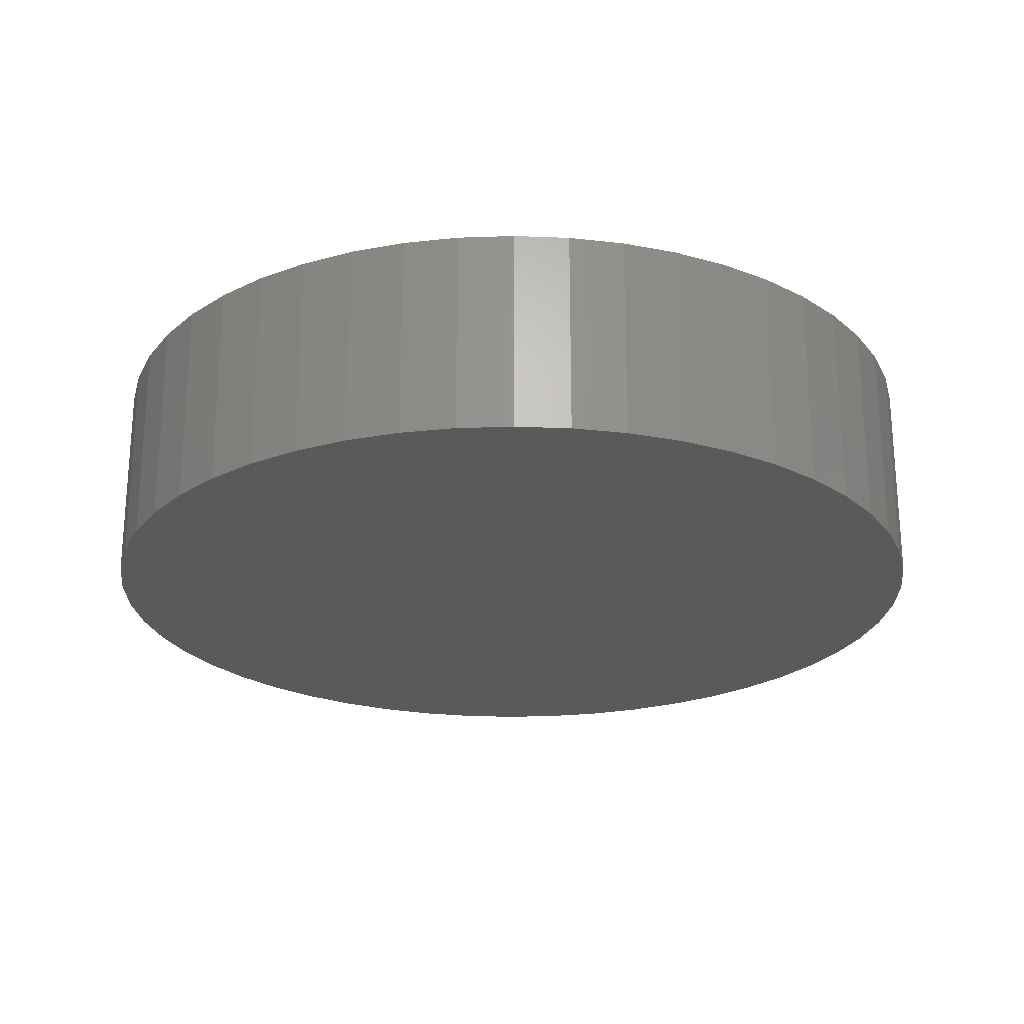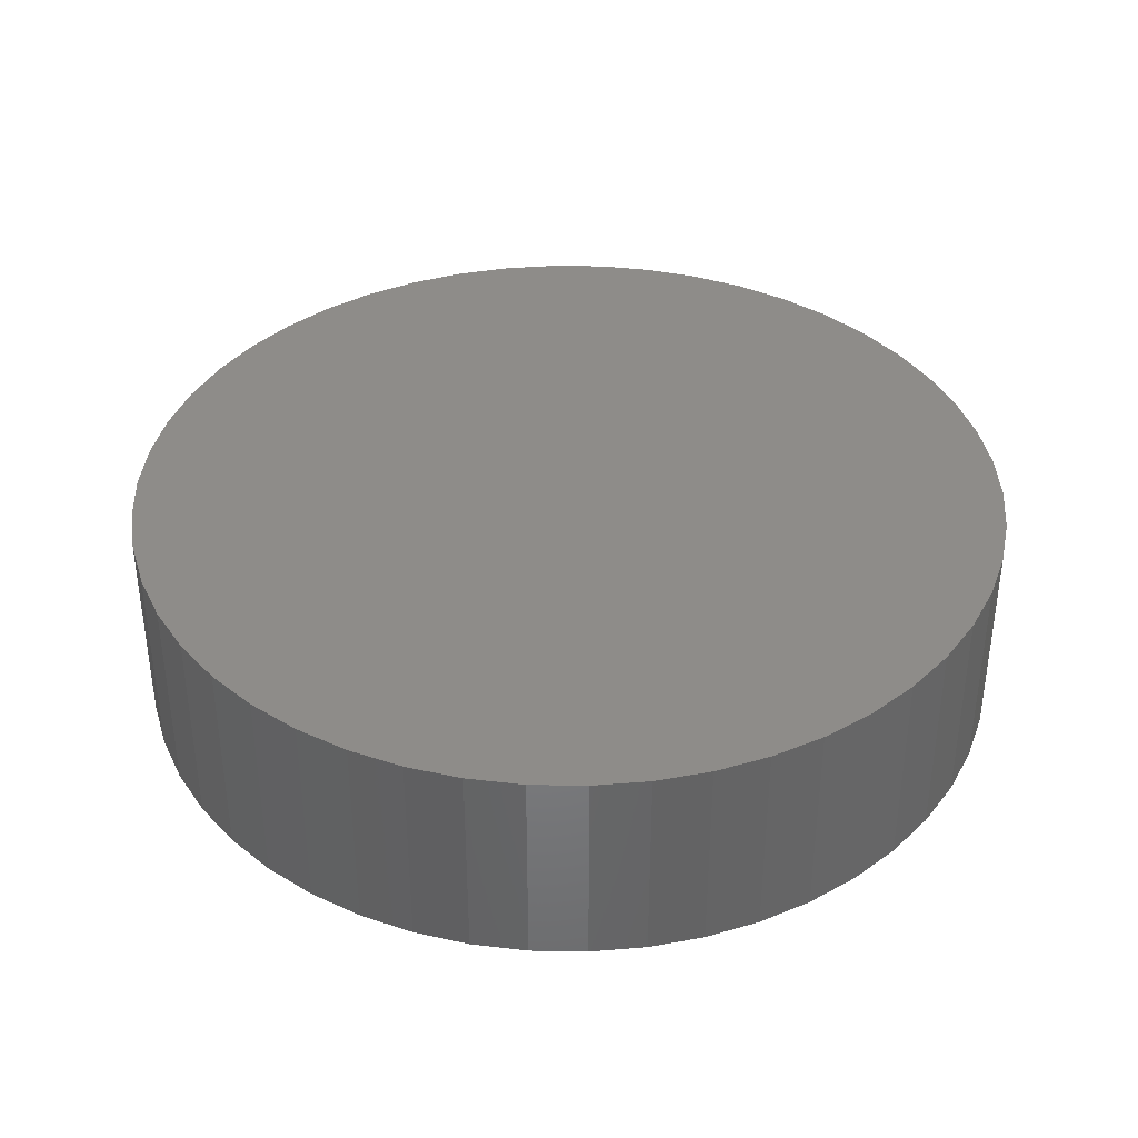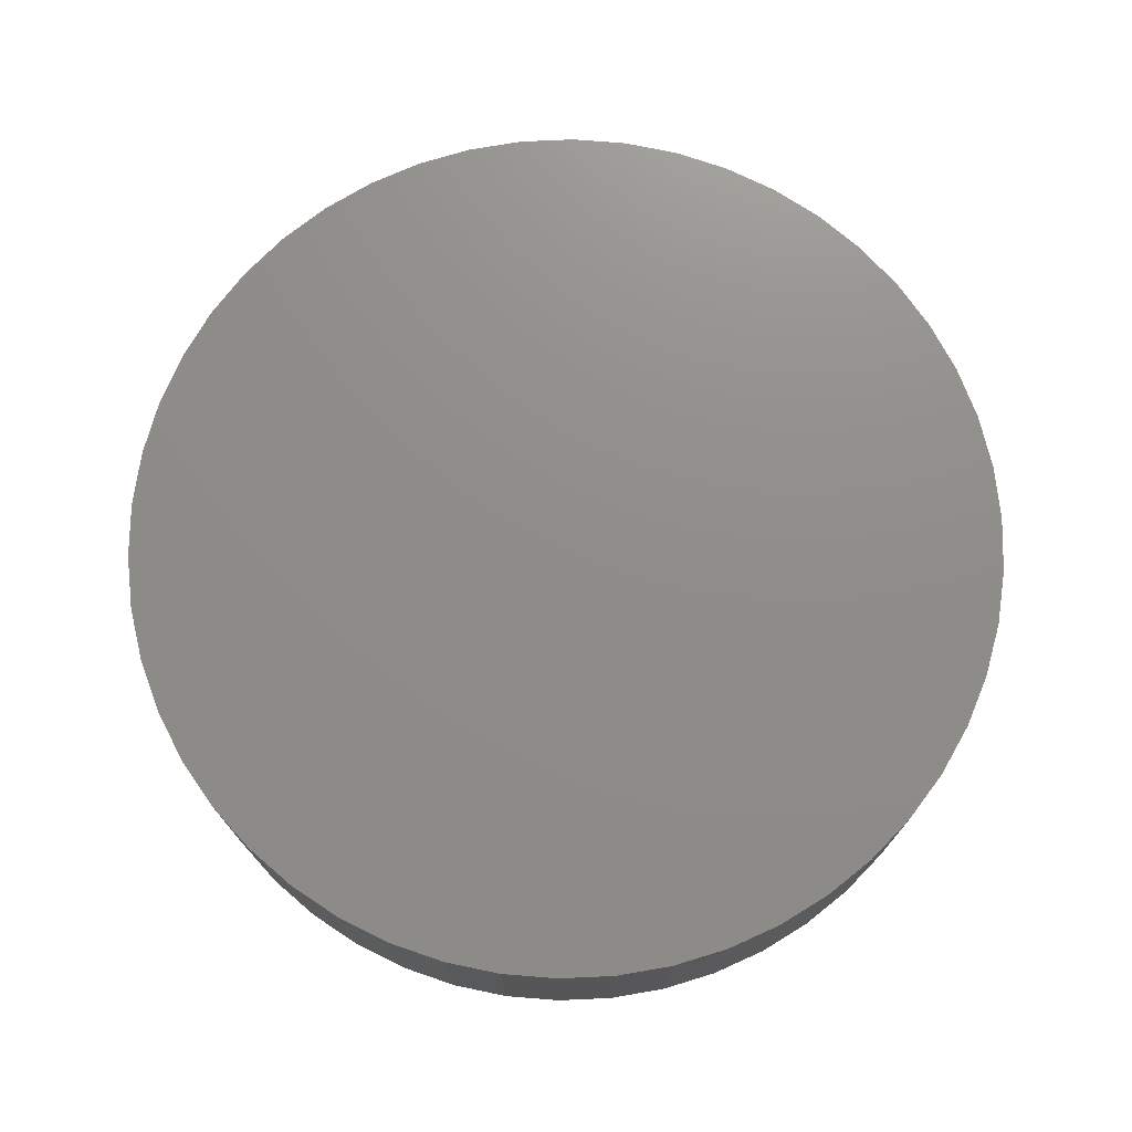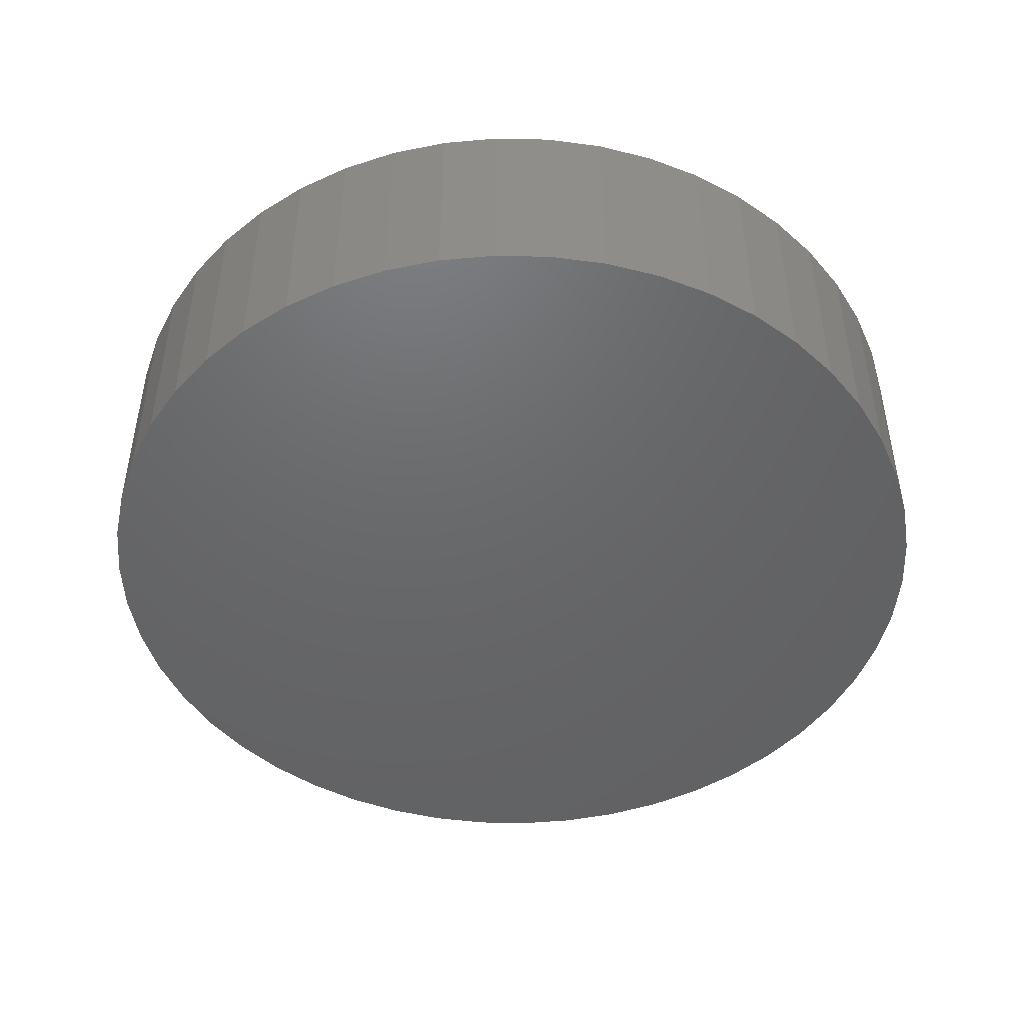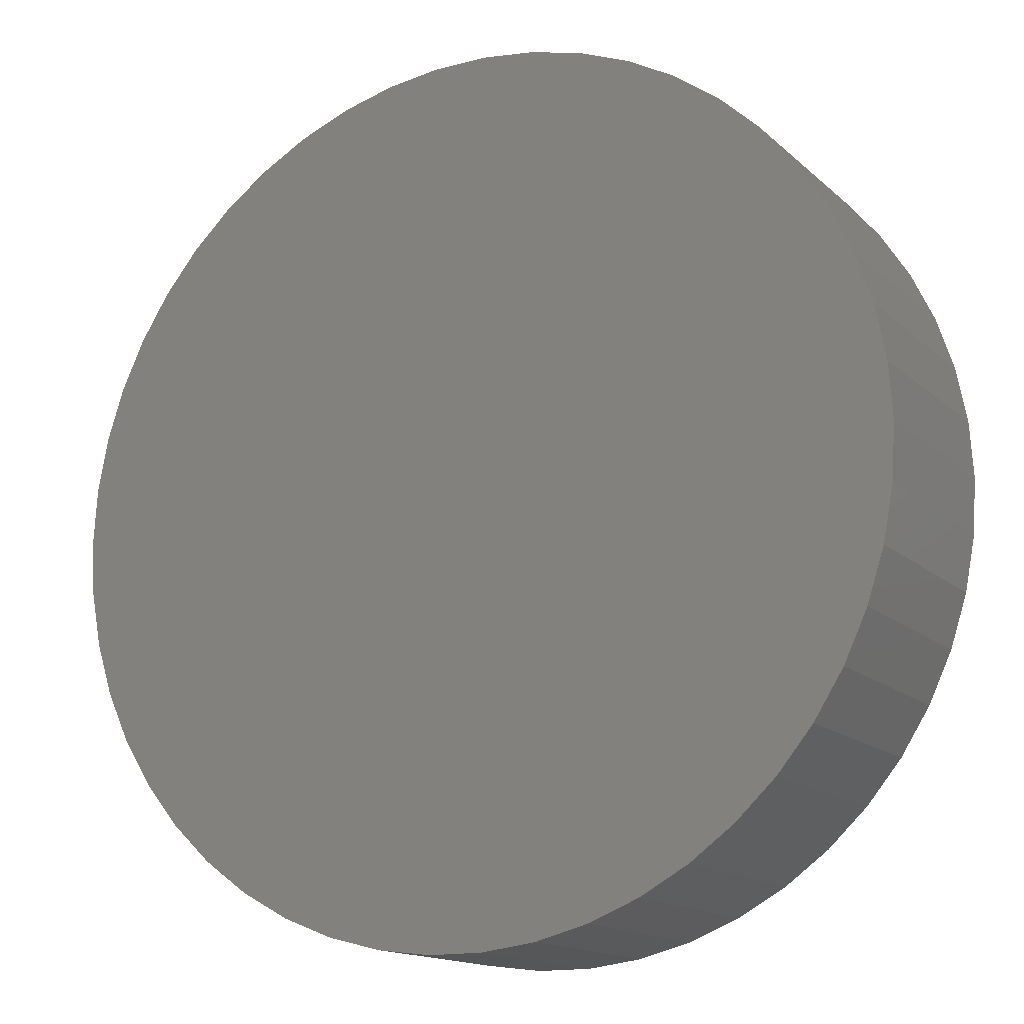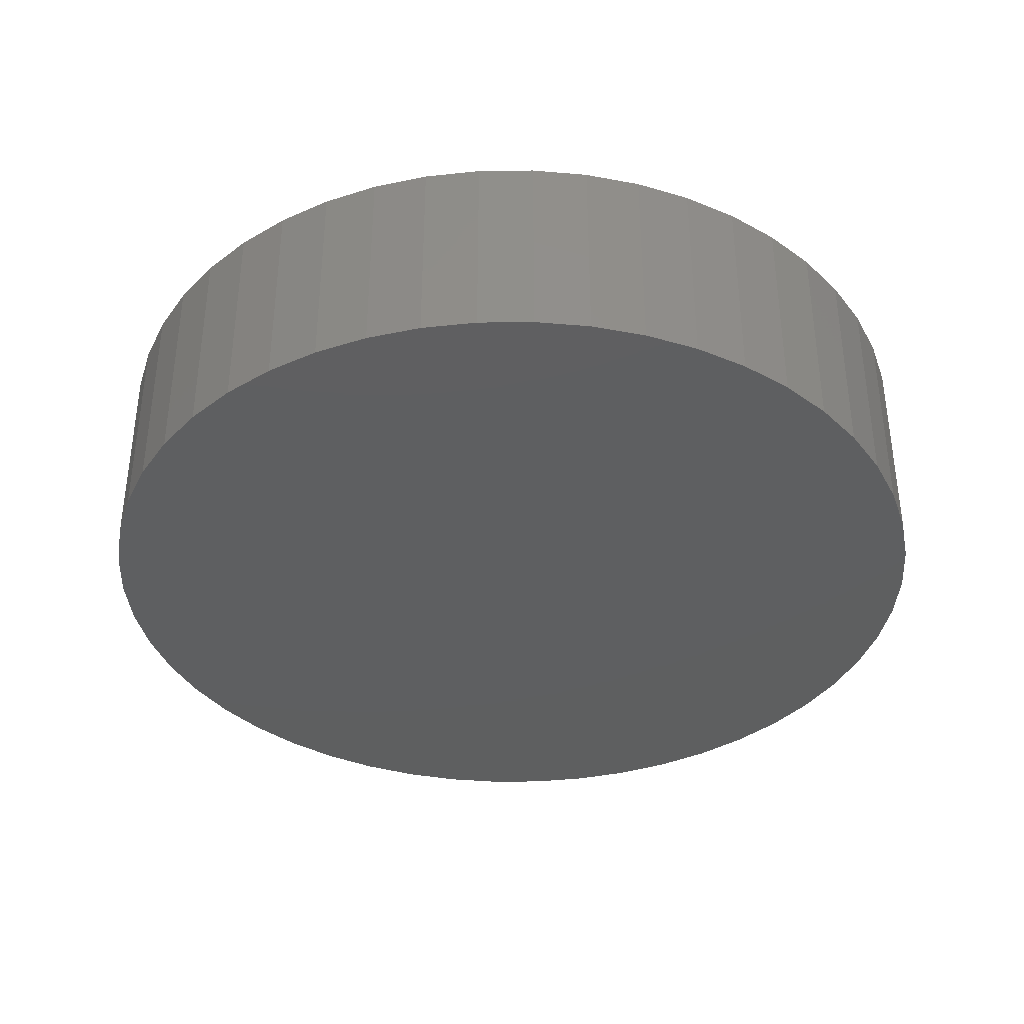
<metadata>
{"format":"stl","ext":"stl","renderer":"f3d","projection":"perspective","resolution":1024,"background":"white","views":[{"elev":-23.7,"azim":61.0,"up":"+Z"},{"elev":38.0,"azim":-92.3,"up":"+Z"},{"elev":73.8,"azim":-2.6,"up":"+Z"},{"elev":-47.2,"azim":-80.6,"up":"+Z"},{"elev":-15.0,"azim":29.5,"up":"+Y"},{"elev":-37.3,"azim":22.4,"up":"+Z"}]}
</metadata>
<code>
# stl→obj: 100 verts, 196 faces
v 0.21 0 0.12
v 0.2083 0.02632 0.02
v 0.2083 0.02632 0.12
v 0.21 0 0.02
v 0.2034 0.05222 0.02
v 0.2034 0.05222 0.12
v 0.1953 0.07731 0.02
v 0.1953 0.07731 0.12
v 0.184 0.1012 0.02
v 0.184 0.1012 0.12
v 0.1699 0.1234 0.02
v 0.1699 0.1234 0.12
v 0.1531 0.1438 0.02
v 0.1531 0.1438 0.12
v 0.1339 0.1618 0.12
v 0.1339 0.1618 0.02
v 0.1125 0.1773 0.12
v 0.1125 0.1773 0.02
v 0.08941 0.19 0.12
v 0.08941 0.19 0.02
v 0.06489 0.1997 0.12
v 0.06489 0.1997 0.02
v 0.03935 0.2063 0.12
v 0.03935 0.2063 0.02
v 0.01319 0.2096 0.12
v 0.01319 0.2096 0.02
v -0.01319 0.2096 0.12
v -0.01319 0.2096 0.02
v -0.03935 0.2063 0.12
v -0.03935 0.2063 0.02
v -0.06489 0.1997 0.12
v -0.06489 0.1997 0.02
v -0.08941 0.19 0.12
v -0.08941 0.19 0.02
v -0.1125 0.1773 0.12
v -0.1125 0.1773 0.02
v -0.1339 0.1618 0.12
v -0.1339 0.1618 0.02
v -0.1531 0.1438 0.12
v -0.1531 0.1438 0.02
v -0.1699 0.1234 0.02
v -0.1699 0.1234 0.12
v -0.184 0.1012 0.02
v -0.184 0.1012 0.12
v -0.1953 0.07731 0.02
v -0.1953 0.07731 0.12
v -0.2034 0.05222 0.02
v -0.2034 0.05222 0.12
v -0.2083 0.02632 0.02
v -0.2083 0.02632 0.12
v -0.21 0 0.02
v -0.21 0 0.12
v -0.2083 -0.02632 0.02
v -0.2083 -0.02632 0.12
v -0.2034 -0.05222 0.02
v -0.2034 -0.05222 0.12
v -0.1953 -0.07731 0.02
v -0.1953 -0.07731 0.12
v -0.184 -0.1012 0.02
v -0.184 -0.1012 0.12
v -0.1699 -0.1234 0.02
v -0.1699 -0.1234 0.12
v -0.1531 -0.1438 0.02
v -0.1531 -0.1438 0.12
v -0.1339 -0.1618 0.12
v -0.1339 -0.1618 0.02
v -0.1125 -0.1773 0.12
v -0.1125 -0.1773 0.02
v -0.08941 -0.19 0.12
v -0.08941 -0.19 0.02
v -0.06489 -0.1997 0.12
v -0.06489 -0.1997 0.02
v -0.03935 -0.2063 0.12
v -0.03935 -0.2063 0.02
v -0.01319 -0.2096 0.12
v -0.01319 -0.2096 0.02
v 0.01319 -0.2096 0.12
v 0.01319 -0.2096 0.02
v 0.03935 -0.2063 0.12
v 0.03935 -0.2063 0.02
v 0.06489 -0.1997 0.12
v 0.06489 -0.1997 0.02
v 0.08941 -0.19 0.12
v 0.08941 -0.19 0.02
v 0.1125 -0.1773 0.12
v 0.1125 -0.1773 0.02
v 0.1339 -0.1618 0.12
v 0.1339 -0.1618 0.02
v 0.1531 -0.1438 0.12
v 0.1531 -0.1438 0.02
v 0.1699 -0.1234 0.02
v 0.1699 -0.1234 0.12
v 0.184 -0.1012 0.02
v 0.184 -0.1012 0.12
v 0.1953 -0.07731 0.02
v 0.1953 -0.07731 0.12
v 0.2034 -0.05222 0.02
v 0.2034 -0.05222 0.12
v 0.2083 -0.02632 0.02
v 0.2083 -0.02632 0.12
f 1 2 3
f 2 1 4
f 3 5 6
f 5 3 2
f 6 7 8
f 7 6 5
f 8 9 10
f 9 8 7
f 10 11 12
f 11 10 9
f 12 13 14
f 13 12 11
f 13 15 14
f 15 13 16
f 16 17 15
f 17 16 18
f 18 19 17
f 19 18 20
f 20 21 19
f 21 20 22
f 22 23 21
f 23 22 24
f 24 25 23
f 25 24 26
f 26 27 25
f 27 26 28
f 28 29 27
f 29 28 30
f 30 31 29
f 31 30 32
f 32 33 31
f 33 32 34
f 34 35 33
f 35 34 36
f 36 37 35
f 37 36 38
f 38 39 37
f 39 38 40
f 41 39 40
f 39 41 42
f 43 42 41
f 42 43 44
f 45 44 43
f 44 45 46
f 47 46 45
f 46 47 48
f 49 48 47
f 48 49 50
f 51 50 49
f 50 51 52
f 53 52 51
f 52 53 54
f 55 54 53
f 54 55 56
f 57 56 55
f 56 57 58
f 59 58 57
f 58 59 60
f 61 60 59
f 60 61 62
f 63 62 61
f 62 63 64
f 63 65 64
f 65 63 66
f 66 67 65
f 67 66 68
f 68 69 67
f 69 68 70
f 70 71 69
f 71 70 72
f 72 73 71
f 73 72 74
f 74 75 73
f 75 74 76
f 76 77 75
f 77 76 78
f 78 79 77
f 79 78 80
f 80 81 79
f 81 80 82
f 82 83 81
f 83 82 84
f 84 85 83
f 85 84 86
f 86 87 85
f 87 86 88
f 88 89 87
f 89 88 90
f 89 91 92
f 91 89 90
f 92 93 94
f 93 92 91
f 94 95 96
f 95 94 93
f 96 97 98
f 97 96 95
f 98 99 100
f 99 98 97
f 100 4 1
f 4 100 99
f 99 2 4
f 97 2 99
f 97 5 2
f 95 5 97
f 95 7 5
f 93 7 95
f 93 9 7
f 91 9 93
f 91 11 9
f 90 11 91
f 90 13 11
f 88 13 90
f 88 16 13
f 86 16 88
f 86 18 16
f 84 18 86
f 84 20 18
f 82 20 84
f 82 22 20
f 80 22 82
f 80 24 22
f 78 24 80
f 78 26 24
f 76 26 78
f 76 28 26
f 74 28 76
f 74 30 28
f 72 30 74
f 72 32 30
f 70 32 72
f 70 34 32
f 68 34 70
f 68 36 34
f 66 36 68
f 66 38 36
f 63 38 66
f 63 40 38
f 61 40 63
f 61 41 40
f 59 41 61
f 59 43 41
f 57 43 59
f 57 45 43
f 55 45 57
f 55 47 45
f 53 47 55
f 53 49 47
f 49 53 51
f 3 100 1
f 6 100 3
f 6 98 100
f 8 98 6
f 8 96 98
f 10 96 8
f 10 94 96
f 12 94 10
f 12 92 94
f 14 92 12
f 14 89 92
f 15 89 14
f 15 87 89
f 17 87 15
f 17 85 87
f 19 85 17
f 19 83 85
f 21 83 19
f 21 81 83
f 23 81 21
f 23 79 81
f 25 79 23
f 25 77 79
f 27 77 25
f 27 75 77
f 29 75 27
f 29 73 75
f 31 73 29
f 31 71 73
f 33 71 31
f 33 69 71
f 35 69 33
f 35 67 69
f 37 67 35
f 37 65 67
f 39 65 37
f 39 64 65
f 42 64 39
f 42 62 64
f 44 62 42
f 44 60 62
f 46 60 44
f 46 58 60
f 48 58 46
f 48 56 58
f 50 56 48
f 50 54 56
f 54 50 52

</code>
